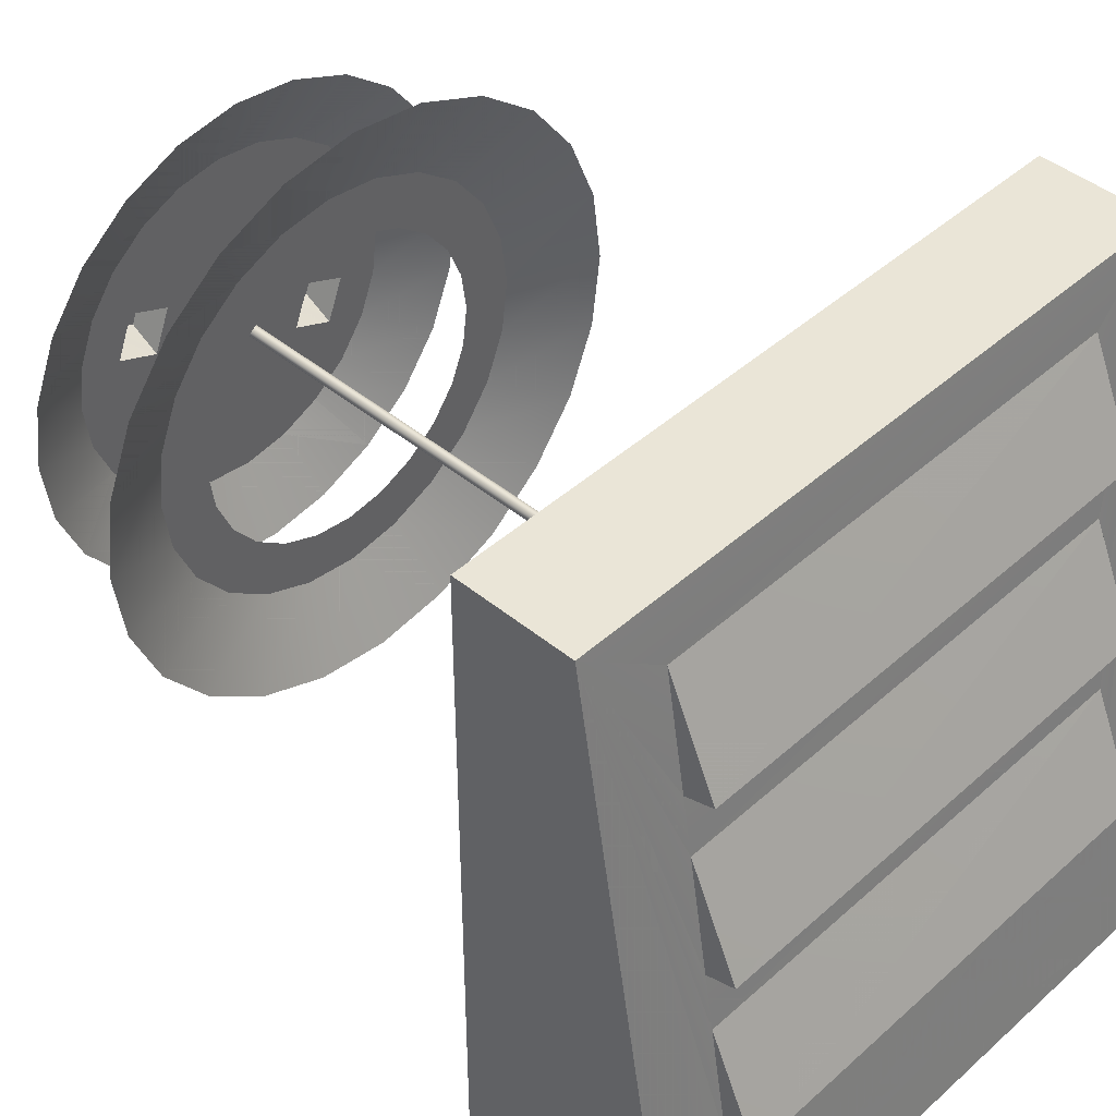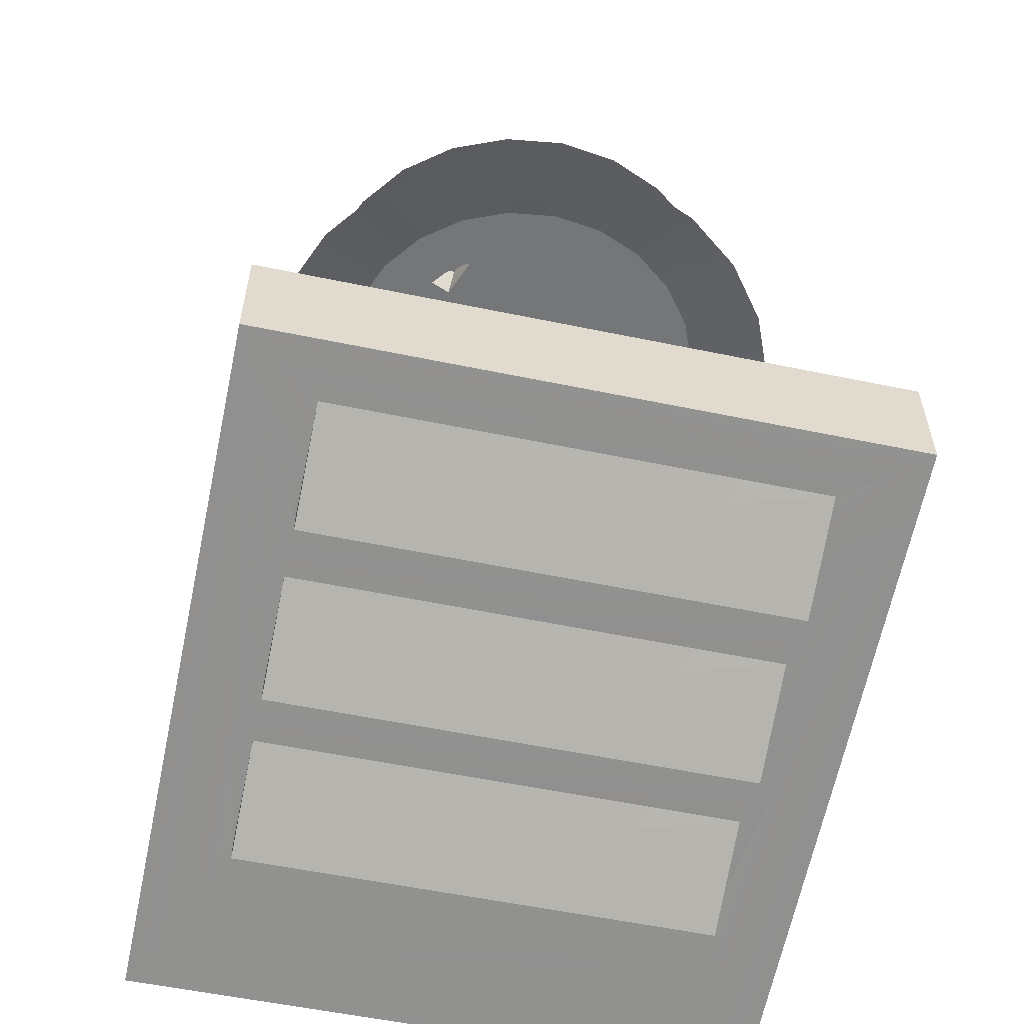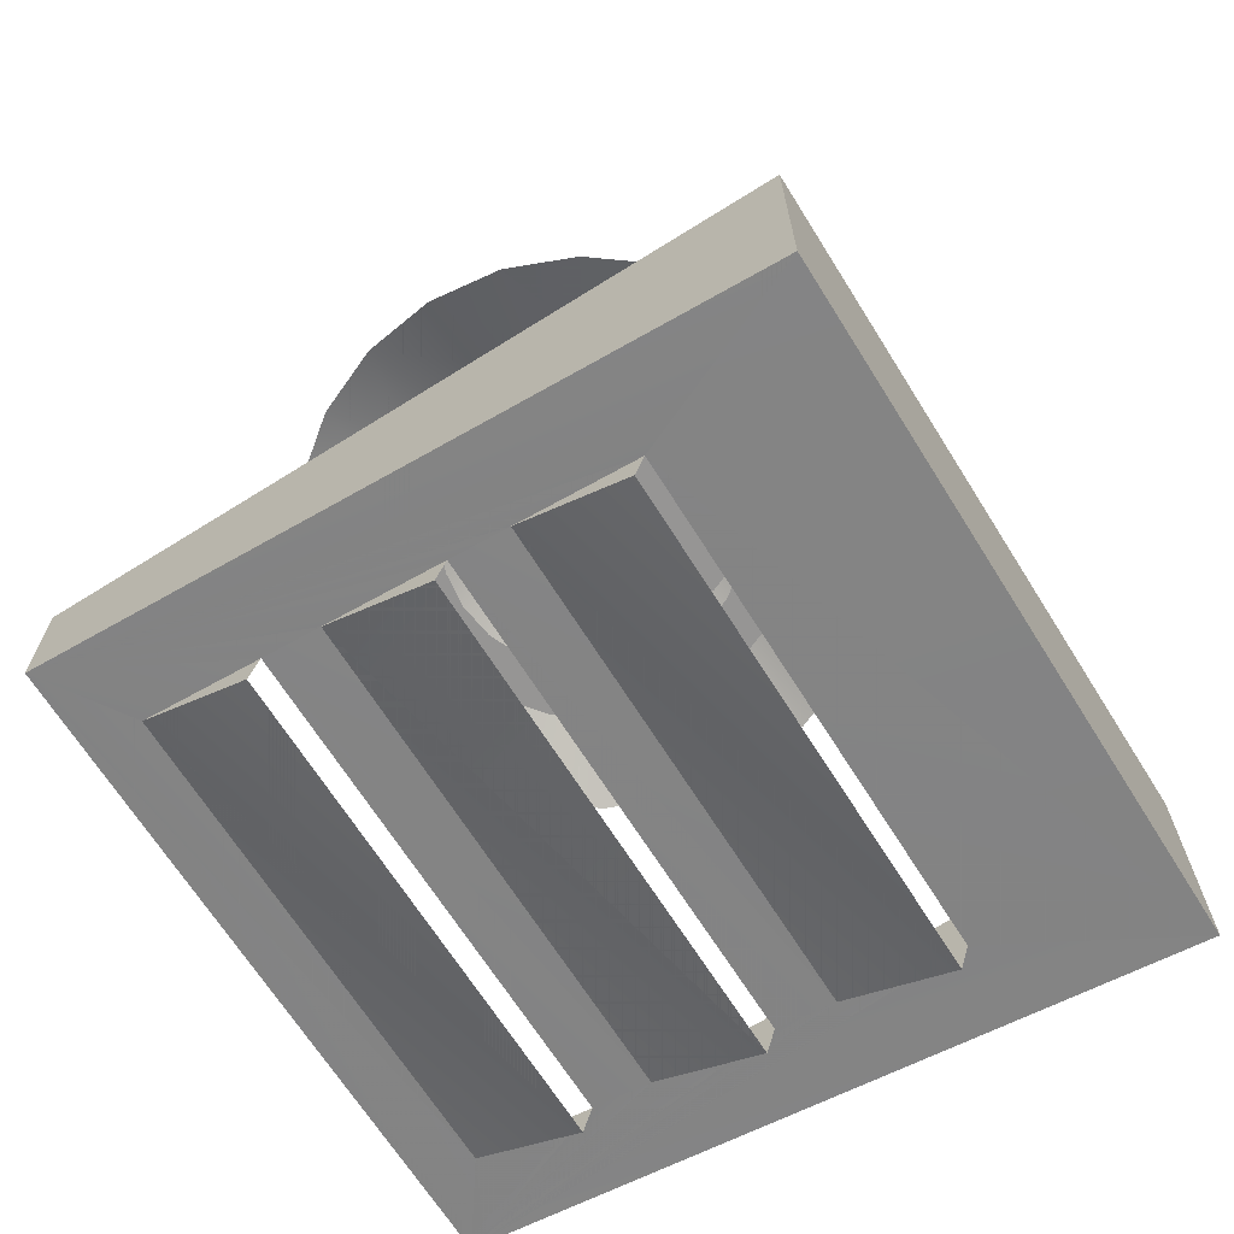
<metadata>
{"format":"obj","ext":"obj","renderer":"f3d","projection":"perspective","resolution":1024,"background":"white","views":[{"elev":44.2,"azim":133.8,"up":"+Y"},{"elev":-56.7,"azim":167.8,"up":"+Z"},{"elev":-67.5,"azim":-57.9,"up":"+Z"}]}
</metadata>
<code>
g 5_5
v -8.244 22.6 -4.241
v 8.256 18.88 -5.894
v -8.244 18.88 -5.894
v 8.256 22.6 -4.241
v -8.244 18.57 -4.897
v 8.256 18.57 -4.897
v -8.244 22.6 -4.241
v 8.256 18.88 -5.894
v -8.244 18.88 -5.894
v 8.256 22.6 -4.241
v -8.244 18.57 -4.897
v 8.256 18.57 -4.897
f 1 2 3
f 2 1 4
f 3 5 1
f 2 4 6
f 7 9 8
f 8 10 7
f 9 7 11
f 8 12 10
g 7_7
v 0.006226 19.58 20.93
v -2.194 21.78 19.89
v -1.549 19.37 20.93
v 0.006226 22.07 19.89
v 5.812 15.12 20.93
v 3.059 13.98 20.93
v 6.017 13.57 20.93
v 4.435 14.55 20.93
v 3.835 16 20.93
v 5.211 16.57 20.93
v -5.199 16.57 20.93
v -4.244 17.82 20.93
v 4.256 17.82 20.93
v 3.011 18.77 20.93
v -2.999 18.77 20.93
v 1.562 19.37 20.93
v 5.812 12.01 20.93
v -3.823 11.13 20.93
v 5.211 10.56 20.93
v -2.446 11.7 20.93
v -3.047 13.15 20.93
v -6.004 13.57 20.93
v -5.799 15.12 20.93
v 2.459 15.43 20.93
v 1.562 7.763 20.93
v -1.549 7.763 20.93
v 0.006226 7.558 20.93
v -2.999 8.364 20.93
v 3.011 8.364 20.93
v -4.244 9.319 20.93
v 4.256 9.319 20.93
v -5.199 10.56 20.93
v -5.799 12.01 20.93
v -4.423 12.58 20.93
v 2.206 21.78 19.89
v -4.244 20.93 19.89
v -8.204 11.37 19.89
v -7.355 9.319 19.89
v -6.004 7.558 19.89
v -4.244 6.208 19.89
v -2.194 5.358 19.89
v 0.006226 5.069 19.89
v 2.206 5.358 19.89
v 4.256 6.208 19.89
v 6.017 7.558 19.89
v 7.367 9.319 19.89
v 8.217 11.37 19.89
v 8.506 13.57 19.89
v 8.217 15.77 19.89
v 7.367 17.82 19.89
v 6.017 19.58 19.89
v 4.256 20.93 19.89
v -6.004 19.58 19.89
v -7.355 17.82 19.89
v -8.204 15.77 19.89
v -8.494 13.57 19.89
v 0.006226 19.58 20.93
v -2.194 21.78 19.89
v -1.549 19.37 20.93
v 0.006226 22.07 19.89
v 5.812 15.12 20.93
v 3.059 13.98 20.93
v 6.017 13.57 20.93
v 4.435 14.55 20.93
v 3.835 16 20.93
v 5.211 16.57 20.93
v -5.199 16.57 20.93
v -4.244 17.82 20.93
v 4.256 17.82 20.93
v 3.011 18.77 20.93
v -2.999 18.77 20.93
v 1.562 19.37 20.93
v 5.812 12.01 20.93
v -3.823 11.13 20.93
v 5.211 10.56 20.93
v -2.446 11.7 20.93
v -3.047 13.15 20.93
v -6.004 13.57 20.93
v -5.799 15.12 20.93
v 2.459 15.43 20.93
v 1.562 7.763 20.93
v -1.549 7.763 20.93
v 0.006226 7.558 20.93
v -2.999 8.364 20.93
v 3.011 8.364 20.93
v -4.244 9.319 20.93
v 4.256 9.319 20.93
v -5.199 10.56 20.93
v -5.799 12.01 20.93
v -4.423 12.58 20.93
v 2.206 21.78 19.89
v -4.244 20.93 19.89
v -8.204 11.37 19.89
v -7.355 9.319 19.89
v -6.004 7.558 19.89
v -4.244 6.208 19.89
v -2.194 5.358 19.89
v 0.006226 5.069 19.89
v 2.206 5.358 19.89
v 4.256 6.208 19.89
v 6.017 7.558 19.89
v 7.367 9.319 19.89
v 8.217 11.37 19.89
v 8.506 13.57 19.89
v 8.217 15.77 19.89
v 7.367 17.82 19.89
v 6.017 19.58 19.89
v 4.256 20.93 19.89
v -6.004 19.58 19.89
v -7.355 17.82 19.89
v -8.204 15.77 19.89
v -8.494 13.57 19.89
f 17 18 19
f 18 17 20
f 20 17 21
f 21 17 22
f 21 22 23
f 23 22 24
f 24 22 25
f 24 25 26
f 24 26 27
f 27 26 15
f 15 26 28
f 15 28 13
f 29 30 31
f 30 29 32
f 32 29 33
f 33 29 19
f 33 19 34
f 34 19 35
f 35 19 18
f 35 18 36
f 35 36 23
f 23 36 21
f 37 38 39
f 38 37 40
f 40 37 41
f 40 41 42
f 42 41 43
f 42 43 44
f 44 43 31
f 44 31 30
f 44 30 45
f 45 30 46
f 45 46 34
f 34 46 33
f 73 75 74
f 74 76 73
f 76 77 73
f 77 78 73
f 77 79 78
f 79 80 78
f 80 81 78
f 80 82 81
f 80 83 82
f 83 71 82
f 71 84 82
f 71 69 84
f 85 87 86
f 86 88 85
f 88 89 85
f 89 75 85
f 89 90 75
f 90 91 75
f 91 74 75
f 91 92 74
f 91 79 92
f 79 77 92
f 93 95 94
f 94 96 93
f 96 97 93
f 96 98 97
f 98 99 97
f 98 100 99
f 100 87 99
f 100 86 87
f 100 101 86
f 101 102 86
f 101 90 102
f 90 89 102
f 13 14 15
f 14 13 16
f 47 13 28
f 13 47 16
f 15 48 27
f 48 15 14
f 44 49 50
f 49 44 45
f 42 50 51
f 50 42 44
f 40 51 52
f 51 40 42
f 38 52 53
f 52 38 40
f 39 53 54
f 53 39 38
f 55 39 54
f 39 55 37
f 56 37 55
f 37 56 41
f 57 41 56
f 41 57 43
f 58 43 57
f 43 58 31
f 59 31 58
f 31 59 29
f 60 29 59
f 29 60 19
f 61 19 60
f 19 61 17
f 61 22 17
f 22 61 62
f 62 25 22
f 25 62 63
f 63 26 25
f 26 63 64
f 64 28 26
f 28 64 47
f 27 65 24
f 65 27 48
f 24 66 23
f 66 24 65
f 23 67 35
f 67 23 66
f 35 68 34
f 68 35 67
f 45 68 49
f 68 45 34
f 69 71 70
f 70 72 69
f 103 84 69
f 69 72 103
f 71 83 104
f 104 70 71
f 100 106 105
f 105 101 100
f 98 107 106
f 106 100 98
f 96 108 107
f 107 98 96
f 94 109 108
f 108 96 94
f 95 110 109
f 109 94 95
f 111 110 95
f 95 93 111
f 112 111 93
f 93 97 112
f 113 112 97
f 97 99 113
f 114 113 99
f 99 87 114
f 115 114 87
f 87 85 115
f 116 115 85
f 85 75 116
f 117 116 75
f 75 73 117
f 117 73 78
f 78 118 117
f 118 78 81
f 81 119 118
f 119 81 82
f 82 120 119
f 120 82 84
f 84 103 120
f 83 80 121
f 121 104 83
f 80 79 122
f 122 121 80
f 79 91 123
f 123 122 79
f 91 90 124
f 124 123 91
f 101 105 124
f 124 90 101
g 1_1
v 11.01 24.57 -0.008286
v -10.99 24.57 -3.92
v -10.99 24.57 -0.008286
v 11.01 24.57 -3.92
v 11.01 0.5687 -7.831
v 11.01 0.5687 -0.008286
v -10.99 0.5687 -7.831
v -8.244 6.569 -6.853
v -8.244 10.6 -6.197
v -8.244 12.57 -5.875
v 8.256 10.6 -6.197
v 8.256 12.57 -5.875
v -8.244 16.6 -5.219
v -8.244 18.57 -4.897
v 8.256 16.6 -5.219
v -8.244 22.6 -4.241
v 8.256 22.6 -4.241
v 8.256 6.569 -6.853
v 8.256 18.57 -4.897
v -10.99 0.5687 -0.008286
v 11.01 24.57 -0.008286
v -10.99 24.57 -3.92
v -10.99 24.57 -0.008286
v 11.01 24.57 -3.92
v 11.01 0.5687 -7.831
v 11.01 0.5687 -0.008286
v -10.99 0.5687 -7.831
v -8.244 6.569 -6.853
v -8.244 10.6 -6.197
v -8.244 12.57 -5.875
v 8.256 10.6 -6.197
v 8.256 12.57 -5.875
v -8.244 16.6 -5.219
v -8.244 18.57 -4.897
v 8.256 16.6 -5.219
v -8.244 22.6 -4.241
v 8.256 22.6 -4.241
v 8.256 6.569 -6.853
v 8.256 18.57 -4.897
v -10.99 0.5687 -0.008286
f 125 126 127
f 126 125 128
f 129 125 130
f 125 129 128
f 131 132 129
f 132 131 126
f 132 126 133
f 133 126 134
f 133 134 135
f 135 134 136
f 134 126 137
f 137 126 138
f 137 138 139
f 138 126 140
f 140 126 141
f 129 142 128
f 142 129 132
f 128 142 135
f 128 135 136
f 128 136 139
f 128 139 143
f 143 139 138
f 128 143 141
f 128 141 126
f 126 144 127
f 144 126 131
f 129 144 131
f 144 129 130
f 145 147 146
f 146 148 145
f 149 150 145
f 145 148 149
f 151 149 152
f 152 146 151
f 152 153 146
f 153 154 146
f 153 155 154
f 155 156 154
f 154 157 146
f 157 158 146
f 157 159 158
f 158 160 146
f 160 161 146
f 149 148 162
f 162 152 149
f 148 155 162
f 148 156 155
f 148 159 156
f 148 163 159
f 163 158 159
f 148 161 163
f 148 146 161
f 146 147 164
f 164 151 146
f 149 151 164
f 164 150 149
g 2_2
v 0.05798 13.38 20.52
v -0.04553 13.38 20.52
v 0.006226 13.37 20.52
v 0.1062 13.4 20.52
v -0.09378 13.4 20.52
v 0.1476 13.43 20.52
v -0.1352 13.43 20.52
v 0.1794 13.47 20.52
v -0.167 13.47 20.52
v 0.1994 13.52 20.52
v -0.187 13.52 20.52
v 0.2062 13.57 20.52
v -0.1938 13.57 20.52
v 0.1994 13.62 20.52
v -0.187 13.62 20.52
v 0.1794 13.67 20.52
v -0.167 13.67 20.52
v 0.1476 13.71 20.52
v -0.1352 13.71 20.52
v 0.1062 13.74 20.52
v -0.09378 13.74 20.52
v 0.05798 13.76 20.52
v -0.04553 13.76 20.52
v 0.006226 13.77 20.52
v -0.167 13.67 1.943
v -0.187 13.62 1.943
v -0.1938 13.57 1.943
v -0.187 13.52 1.943
v -0.167 13.47 1.943
v -0.1352 13.43 1.943
v -0.09378 13.4 1.943
v -0.04553 13.38 1.943
v 0.006226 13.37 1.943
v 0.05798 13.38 1.943
v 0.1062 13.4 1.943
v 0.1476 13.43 1.943
v 0.1794 13.47 1.943
v 0.1994 13.52 1.943
v 0.2062 13.57 1.943
v 0.1994 13.62 1.943
v 0.1794 13.67 1.943
v 0.1476 13.71 1.943
v 0.1062 13.74 1.943
v 0.05798 13.76 1.943
v 0.006226 13.77 1.943
v -0.04553 13.76 1.943
v -0.09378 13.74 1.943
v -0.1352 13.71 1.943
f 165 166 167
f 166 165 168
f 166 168 169
f 169 168 170
f 169 170 171
f 171 170 172
f 171 172 173
f 173 172 174
f 173 174 175
f 175 174 176
f 175 176 177
f 177 176 178
f 177 178 179
f 179 178 180
f 179 180 181
f 181 180 182
f 181 182 183
f 183 182 184
f 183 184 185
f 185 184 186
f 185 186 187
f 187 186 188
f 189 179 181
f 179 189 190
f 190 177 179
f 177 190 191
f 191 175 177
f 175 191 192
f 192 173 175
f 173 192 193
f 193 171 173
f 171 193 194
f 195 171 194
f 171 195 169
f 196 169 195
f 169 196 166
f 197 166 196
f 166 197 167
f 198 167 197
f 167 198 165
f 199 165 198
f 165 199 168
f 200 168 199
f 168 200 170
f 200 172 170
f 172 200 201
f 201 174 172
f 174 201 202
f 202 176 174
f 176 202 203
f 203 178 176
f 178 203 204
f 204 180 178
f 180 204 205
f 205 182 180
f 182 205 206
f 182 207 184
f 207 182 206
f 184 208 186
f 208 184 207
f 186 209 188
f 209 186 208
f 188 210 187
f 210 188 209
f 187 211 185
f 211 187 210
f 185 212 183
f 212 185 211
f 212 181 183
f 181 212 189
f 196 198 197
f 198 196 195
f 198 195 199
f 199 195 194
f 199 194 200
f 200 194 193
f 200 193 201
f 201 193 192
f 201 192 202
f 202 192 191
f 202 191 203
f 203 191 190
f 203 190 204
f 204 190 189
f 204 189 205
f 205 189 212
f 205 212 206
f 206 212 211
f 206 211 207
f 207 211 210
f 207 210 208
f 208 210 209
g 9_9
v -2.596 12.07 22.15
v -4.273 12.22 22.15
v -3.973 11.5 22.15
v -2.897 12.79 22.15
v -4.423 12.58 20.93
v -3.823 11.13 20.93
v -2.446 11.7 20.93
v -3.047 13.15 20.93
v -2.596 12.07 22.15
v -4.273 12.22 22.15
v -3.973 11.5 22.15
v -2.897 12.79 22.15
v -4.423 12.58 20.93
v -3.823 11.13 20.93
v -2.446 11.7 20.93
v -3.047 13.15 20.93
f 213 214 215
f 214 213 216
f 217 215 214
f 215 217 218
f 218 213 215
f 213 218 219
f 219 216 213
f 216 219 220
f 214 220 217
f 220 214 216
f 221 223 222
f 222 224 221
f 225 222 223
f 223 226 225
f 226 223 221
f 221 227 226
f 227 221 224
f 224 228 227
f 222 225 228
f 228 224 222
g 4_4
v -8.244 16.6 -5.219
v 8.256 12.88 -6.872
v -8.244 12.88 -6.872
v 8.256 16.6 -5.219
v -8.244 12.57 -5.875
v 8.256 12.57 -5.875
v -8.244 16.6 -5.219
v 8.256 12.88 -6.872
v -8.244 12.88 -6.872
v 8.256 16.6 -5.219
v -8.244 12.57 -5.875
v 8.256 12.57 -5.875
f 229 230 231
f 230 229 232
f 231 233 229
f 230 232 234
f 235 237 236
f 236 238 235
f 237 235 239
f 236 240 238
g 6_6
v -8.244 10.6 -6.197
v 8.256 6.88 -7.85
v -8.244 6.88 -7.85
v 8.256 10.6 -6.197
v -8.244 6.569 -6.853
v 8.256 6.569 -6.853
v -8.244 10.6 -6.197
v 8.256 6.88 -7.85
v -8.244 6.88 -7.85
v 8.256 10.6 -6.197
v -8.244 6.569 -6.853
v 8.256 6.569 -6.853
f 241 242 243
f 242 241 244
f 243 245 241
f 242 244 246
f 247 249 248
f 248 250 247
f 249 247 251
f 248 252 250
g 8_8
v 4.285 14.92 22.15
v 2.609 15.07 22.15
v 2.909 14.35 22.15
v 3.985 15.64 22.15
v 3.835 16 20.93
v 2.459 15.43 20.93
v 3.059 13.98 20.93
v 4.435 14.55 20.93
v 4.285 14.92 22.15
v 2.609 15.07 22.15
v 2.909 14.35 22.15
v 3.985 15.64 22.15
v 3.835 16 20.93
v 2.459 15.43 20.93
v 3.059 13.98 20.93
v 4.435 14.55 20.93
f 253 254 255
f 254 253 256
f 254 257 258
f 257 254 256
f 258 255 254
f 255 258 259
f 259 253 255
f 253 259 260
f 260 256 253
f 256 260 257
f 261 263 262
f 262 264 261
f 262 266 265
f 265 264 262
f 266 262 263
f 263 267 266
f 267 263 261
f 261 268 267
f 268 261 264
f 264 265 268
g 3_3
v 5.006 8.569 16.13
v 0.006226 8.281 16.13
v 3.542 7.445 16.13
v 1.375 8.461 16.13
v 2.65 8.989 16.13
v 6.13 10.03 16.13
v 3.745 9.83 16.13
v 4.586 10.92 16.13
v 6.836 11.74 16.13
v 5.114 12.2 16.13
v 7.077 13.57 16.13
v 5.294 13.57 16.13
v 5.114 14.94 16.13
v 6.836 15.4 16.13
v 4.586 16.21 16.13
v 6.13 17.1 16.13
v 3.745 17.31 16.13
v 5.006 18.57 16.13
v 2.65 18.15 16.13
v 1.375 18.68 16.13
v 3.542 19.69 16.13
v 0.006226 18.86 16.13
v -3.529 19.69 16.13
v -1.824 20.4 16.13
v 1.836 20.4 16.13
v 0.006226 20.64 16.13
v 1.836 6.739 16.13
v -1.824 6.739 16.13
v 0.006226 6.498 16.13
v -3.529 7.445 16.13
v -4.994 8.569 16.13
v -1.362 8.461 16.13
v -2.638 8.989 16.13
v -6.117 10.03 16.13
v -3.733 9.83 16.13
v -4.573 10.92 16.13
v -6.824 11.74 16.13
v -5.102 12.2 16.13
v -7.065 13.57 16.13
v -5.282 13.57 16.13
v -5.102 14.94 16.13
v -6.824 15.4 16.13
v -4.573 16.21 16.13
v -6.117 17.1 16.13
v -3.733 17.31 16.13
v -4.994 18.57 16.13
v -2.638 18.15 16.13
v -1.362 18.68 16.13
v 10.01 13.57 14.91
v 9.665 10.98 14.91
v 9.665 16.16 14.91
v 8.666 18.57 14.91
v 7.077 20.64 14.91
v 5.006 22.23 14.91
v 2.594 23.23 14.91
v 0.006226 23.57 14.91
v -2.582 23.23 14.91
v -4.994 22.23 14.91
v -7.065 20.64 14.91
v -8.654 18.57 14.91
v -9.653 16.16 14.91
v -9.994 13.57 14.91
v -9.653 10.98 14.91
v -8.654 8.569 14.91
v -7.065 6.498 14.91
v -4.994 4.908 14.91
v -2.582 3.909 14.91
v 0.006226 3.569 14.91
v 2.594 3.909 14.91
v 5.006 4.908 14.91
v 7.077 6.498 14.91
v 8.666 8.569 14.91
v 5.006 8.569 16.13
v 0.006226 8.281 16.13
v 3.542 7.445 16.13
v 1.375 8.461 16.13
v 2.65 8.989 16.13
v 6.13 10.03 16.13
v 3.745 9.83 16.13
v 4.586 10.92 16.13
v 6.836 11.74 16.13
v 5.114 12.2 16.13
v 7.077 13.57 16.13
v 5.294 13.57 16.13
v 5.114 14.94 16.13
v 6.836 15.4 16.13
v 4.586 16.21 16.13
v 6.13 17.1 16.13
v 3.745 17.31 16.13
v 5.006 18.57 16.13
v 2.65 18.15 16.13
v 1.375 18.68 16.13
v 3.542 19.69 16.13
v 0.006226 18.86 16.13
v -3.529 19.69 16.13
v -1.824 20.4 16.13
v 1.836 20.4 16.13
v 0.006226 20.64 16.13
v 1.836 6.739 16.13
v -1.824 6.739 16.13
v 0.006226 6.498 16.13
v -3.529 7.445 16.13
v -4.994 8.569 16.13
v -1.362 8.461 16.13
v -2.638 8.989 16.13
v -6.117 10.03 16.13
v -3.733 9.83 16.13
v -4.573 10.92 16.13
v -6.824 11.74 16.13
v -5.102 12.2 16.13
v -7.065 13.57 16.13
v -5.282 13.57 16.13
v -5.102 14.94 16.13
v -6.824 15.4 16.13
v -4.573 16.21 16.13
v -6.117 17.1 16.13
v -3.733 17.31 16.13
v -4.994 18.57 16.13
v -2.638 18.15 16.13
v -1.362 18.68 16.13
v 10.01 13.57 14.91
v 9.665 10.98 14.91
v 9.665 16.16 14.91
v 8.666 18.57 14.91
v 7.077 20.64 14.91
v 5.006 22.23 14.91
v 2.594 23.23 14.91
v 0.006226 23.57 14.91
v -2.582 23.23 14.91
v -4.994 22.23 14.91
v -7.065 20.64 14.91
v -8.654 18.57 14.91
v -9.653 16.16 14.91
v -9.994 13.57 14.91
v -9.653 10.98 14.91
v -8.654 8.569 14.91
v -7.065 6.498 14.91
v -4.994 4.908 14.91
v -2.582 3.909 14.91
v 0.006226 3.569 14.91
v 2.594 3.909 14.91
v 5.006 4.908 14.91
v 7.077 6.498 14.91
v 8.666 8.569 14.91
f 341 343 342
f 342 344 341
f 344 345 341
f 345 346 341
f 345 347 346
f 347 348 346
f 348 349 346
f 348 350 349
f 350 351 349
f 350 352 351
f 352 353 351
f 353 354 351
f 353 355 354
f 355 356 354
f 355 357 356
f 357 358 356
f 357 359 358
f 359 360 358
f 360 361 358
f 360 362 361
f 362 363 361
f 363 364 361
f 364 365 361
f 364 366 365
f 367 369 368
f 368 370 367
f 370 343 367
f 370 371 343
f 371 342 343
f 371 372 342
f 371 373 372
f 371 374 373
f 374 375 373
f 374 376 375
f 374 377 376
f 377 378 376
f 377 379 378
f 379 380 378
f 379 381 380
f 379 382 381
f 382 383 381
f 382 384 383
f 384 385 383
f 384 386 385
f 386 387 385
f 386 388 387
f 386 363 388
f 363 362 388
f 269 270 271
f 270 269 272
f 272 269 273
f 273 269 274
f 273 274 275
f 275 274 276
f 276 274 277
f 276 277 278
f 278 277 279
f 278 279 280
f 280 279 281
f 281 279 282
f 281 282 283
f 283 282 284
f 283 284 285
f 285 284 286
f 285 286 287
f 287 286 288
f 288 286 289
f 288 289 290
f 290 289 291
f 291 289 292
f 292 289 293
f 292 293 294
f 295 296 297
f 296 295 298
f 298 295 271
f 298 271 299
f 299 271 270
f 299 270 300
f 299 300 301
f 299 301 302
f 302 301 303
f 302 303 304
f 302 304 305
f 305 304 306
f 305 306 307
f 307 306 308
f 307 308 309
f 307 309 310
f 310 309 311
f 310 311 312
f 312 311 313
f 312 313 314
f 314 313 315
f 314 315 316
f 314 316 291
f 291 316 290
f 317 277 318
f 277 317 279
f 317 282 279
f 282 317 319
f 319 284 282
f 284 319 320
f 320 286 284
f 286 320 321
f 321 289 286
f 289 321 322
f 322 293 289
f 293 322 323
f 323 294 293
f 294 323 324
f 294 325 292
f 325 294 324
f 292 326 291
f 326 292 325
f 291 327 314
f 327 291 326
f 314 328 312
f 328 314 327
f 312 329 310
f 329 312 328
f 307 329 330
f 329 307 310
f 305 330 331
f 330 305 307
f 302 331 332
f 331 302 305
f 299 332 333
f 332 299 302
f 298 333 334
f 333 298 299
f 296 334 335
f 334 296 298
f 297 335 336
f 335 297 296
f 337 297 336
f 297 337 295
f 338 295 337
f 295 338 271
f 339 271 338
f 271 339 269
f 340 269 339
f 269 340 274
f 318 274 340
f 274 318 277
f 389 390 349
f 349 351 389
f 389 351 354
f 354 391 389
f 391 354 356
f 356 392 391
f 392 356 358
f 358 393 392
f 393 358 361
f 361 394 393
f 394 361 365
f 365 395 394
f 395 365 366
f 366 396 395
f 366 364 397
f 397 396 366
f 364 363 398
f 398 397 364
f 363 386 399
f 399 398 363
f 386 384 400
f 400 399 386
f 384 382 401
f 401 400 384
f 379 402 401
f 401 382 379
f 377 403 402
f 402 379 377
f 374 404 403
f 403 377 374
f 371 405 404
f 404 374 371
f 370 406 405
f 405 371 370
f 368 407 406
f 406 370 368
f 369 408 407
f 407 368 369
f 409 408 369
f 369 367 409
f 410 409 367
f 367 343 410
f 411 410 343
f 343 341 411
f 412 411 341
f 341 346 412
f 390 412 346
f 346 349 390

</code>
